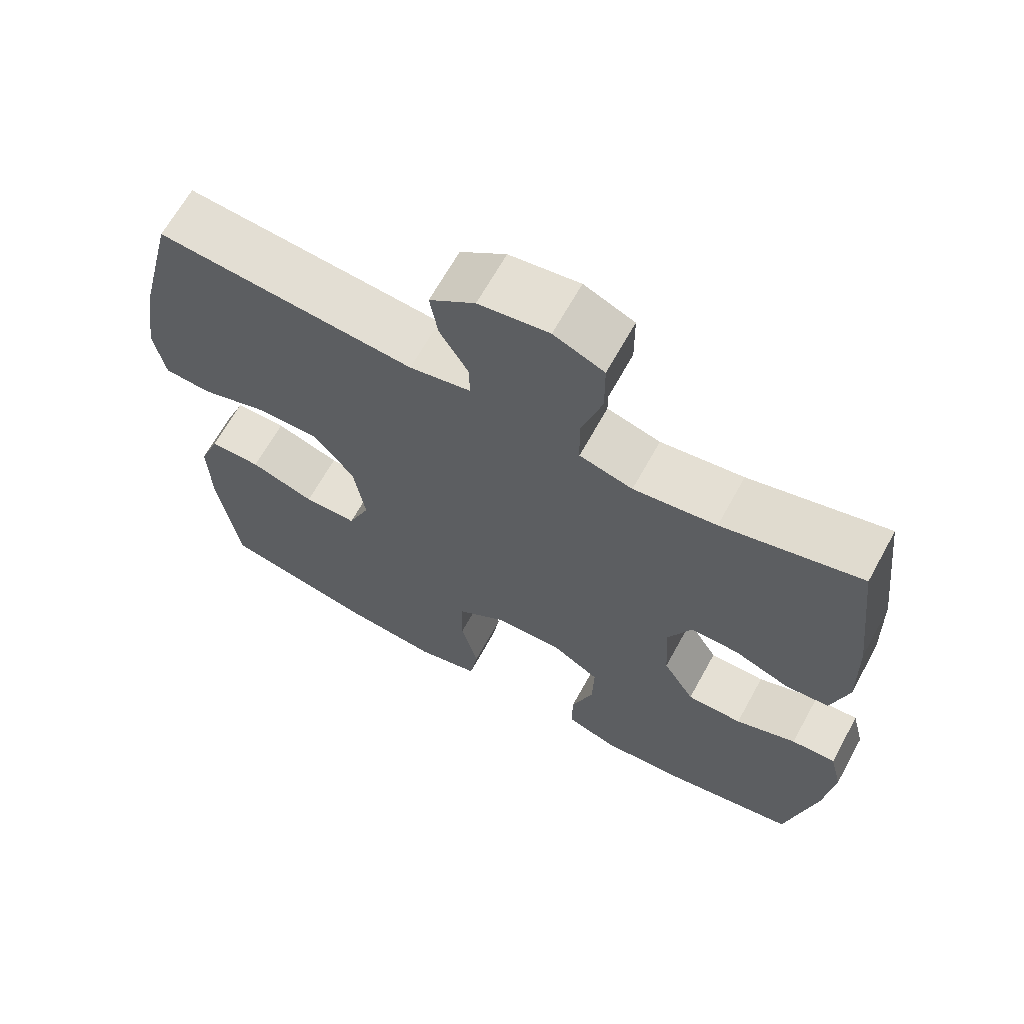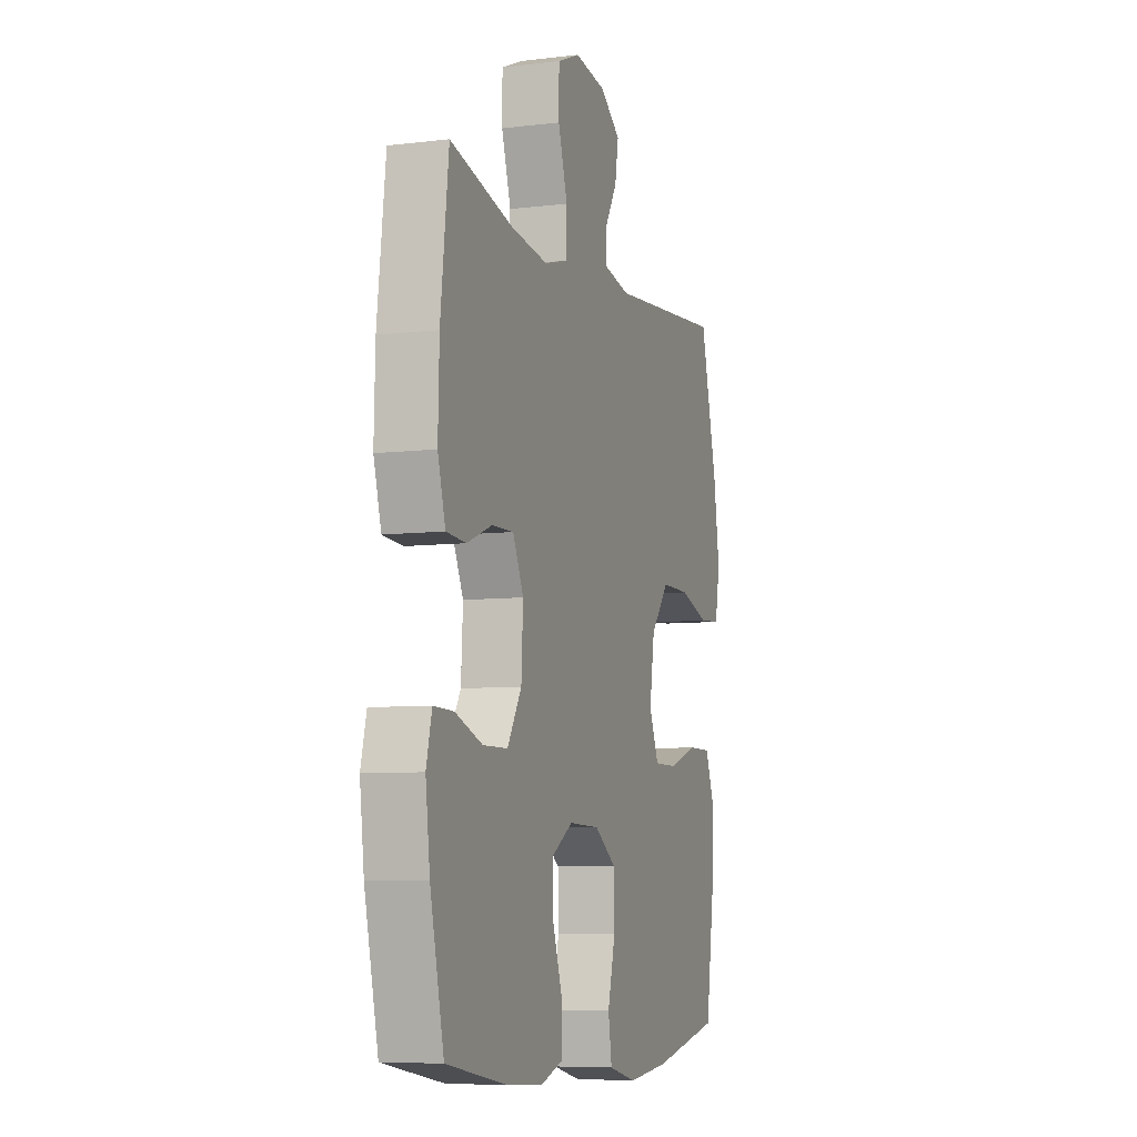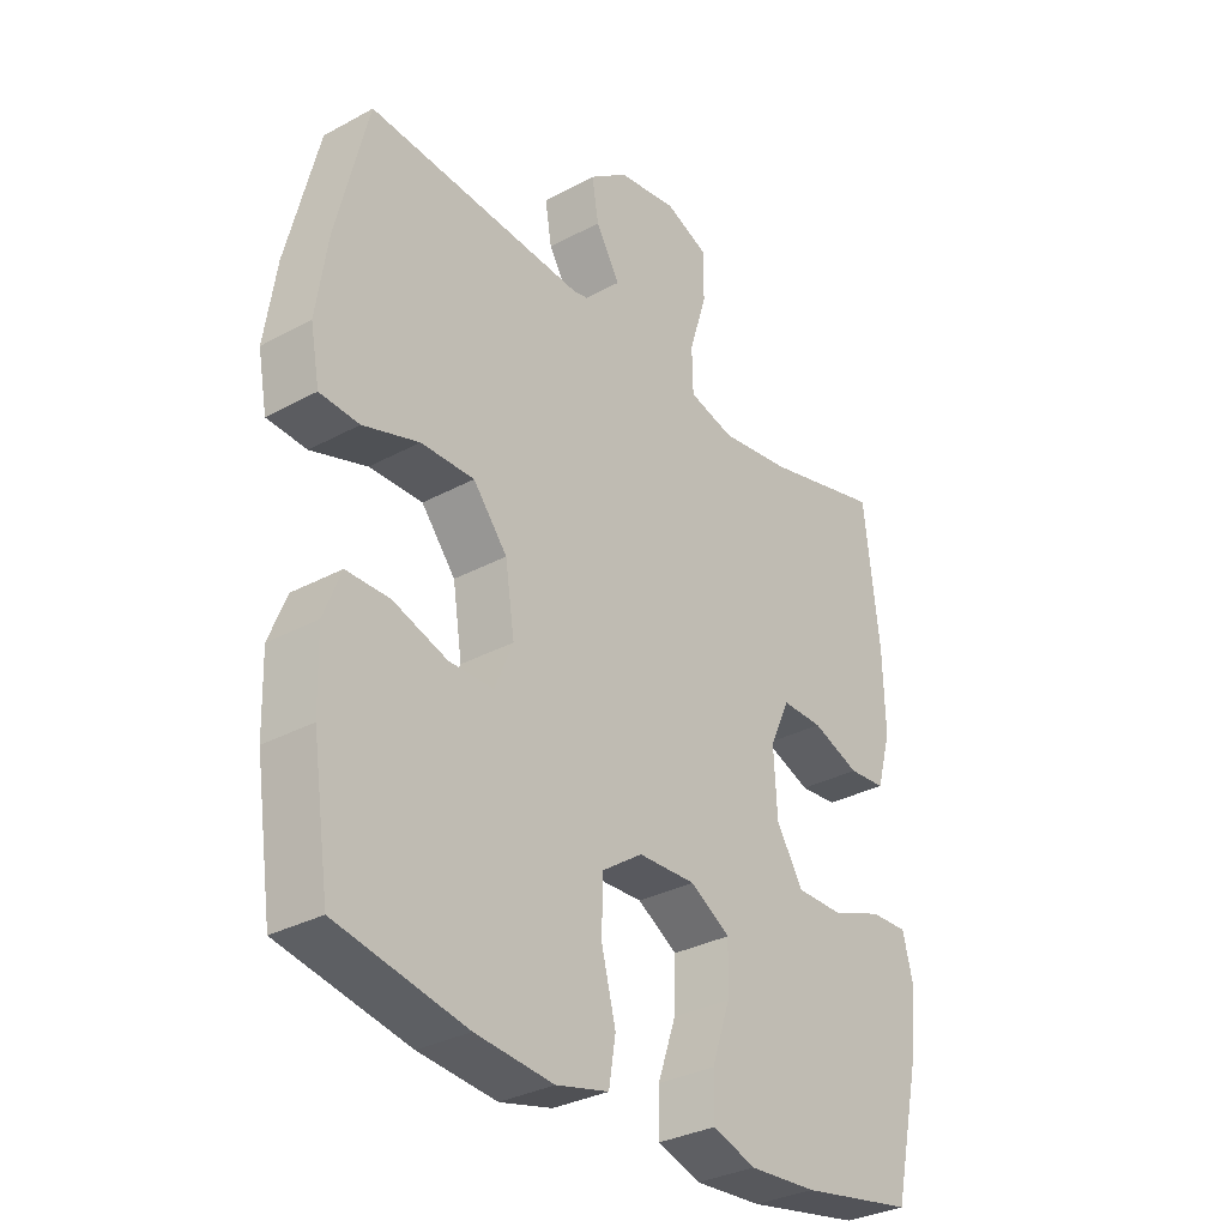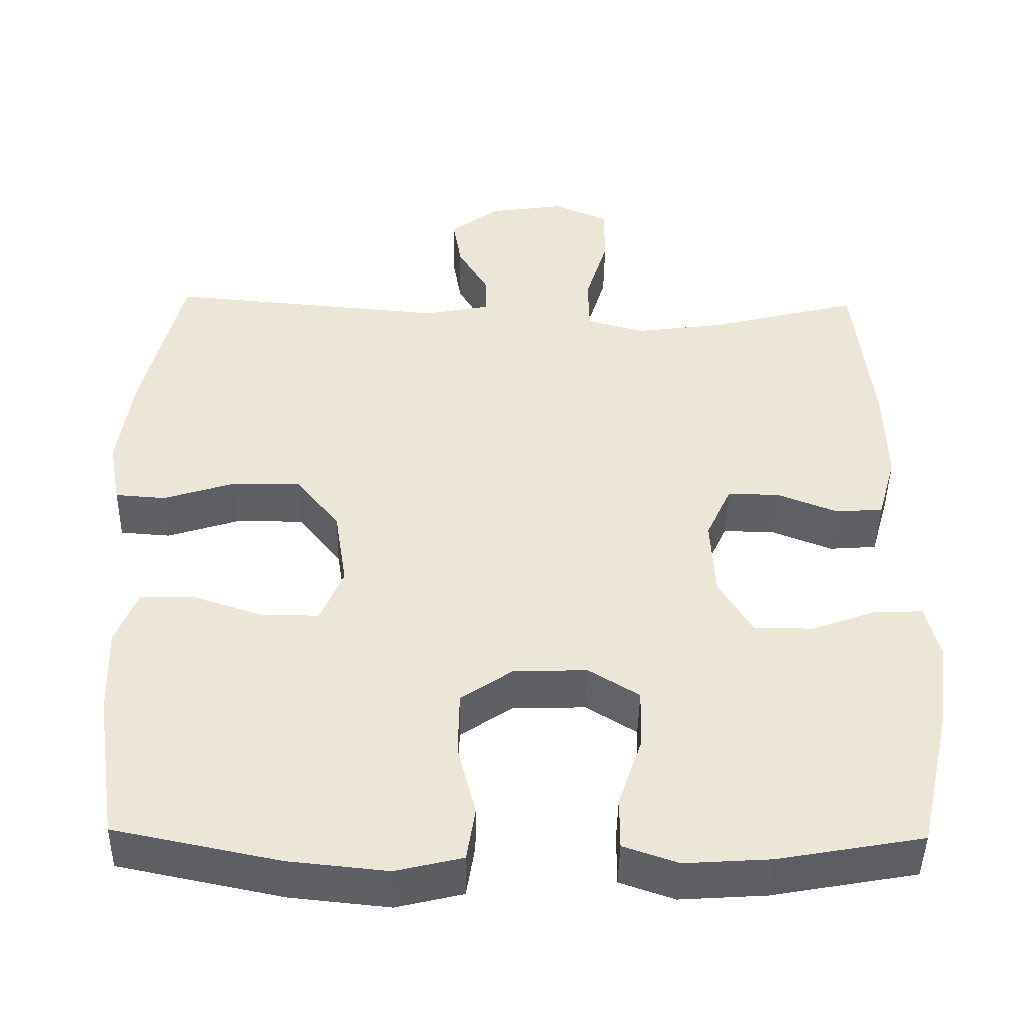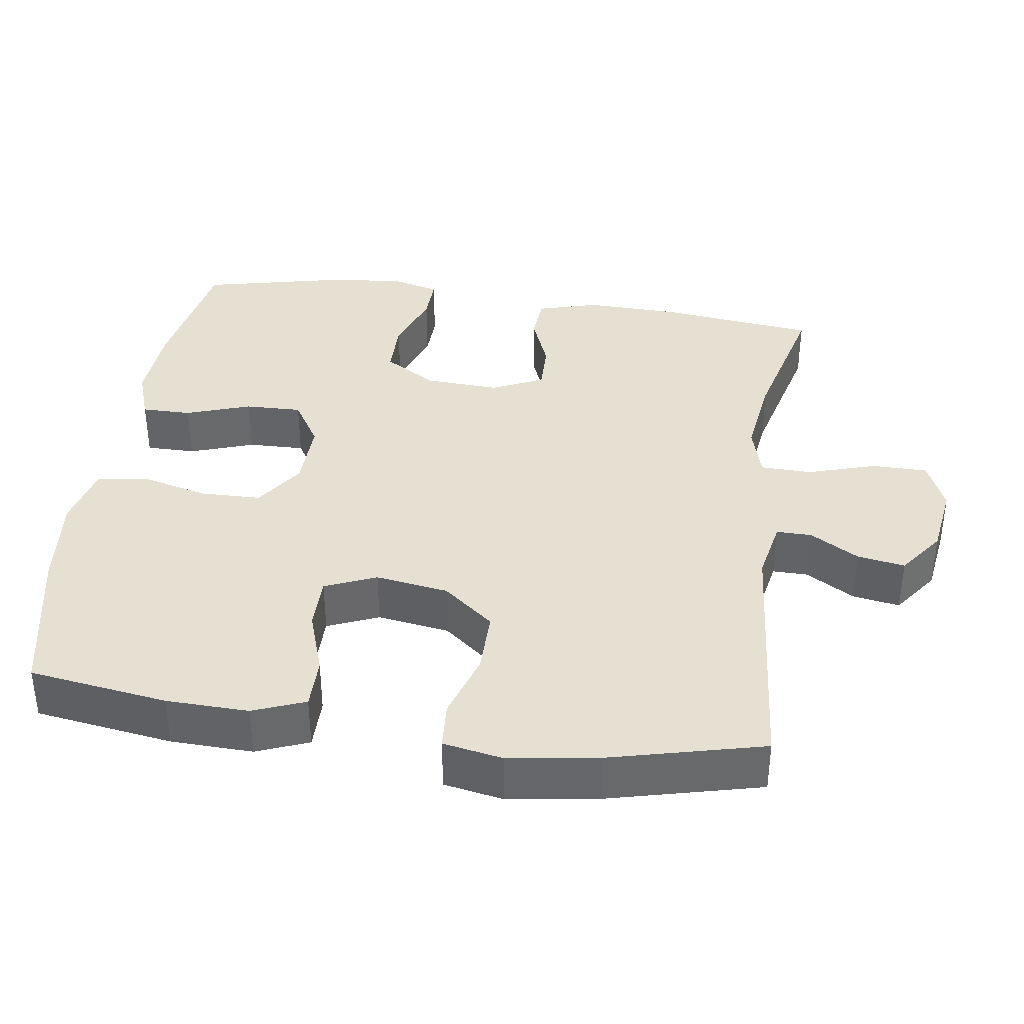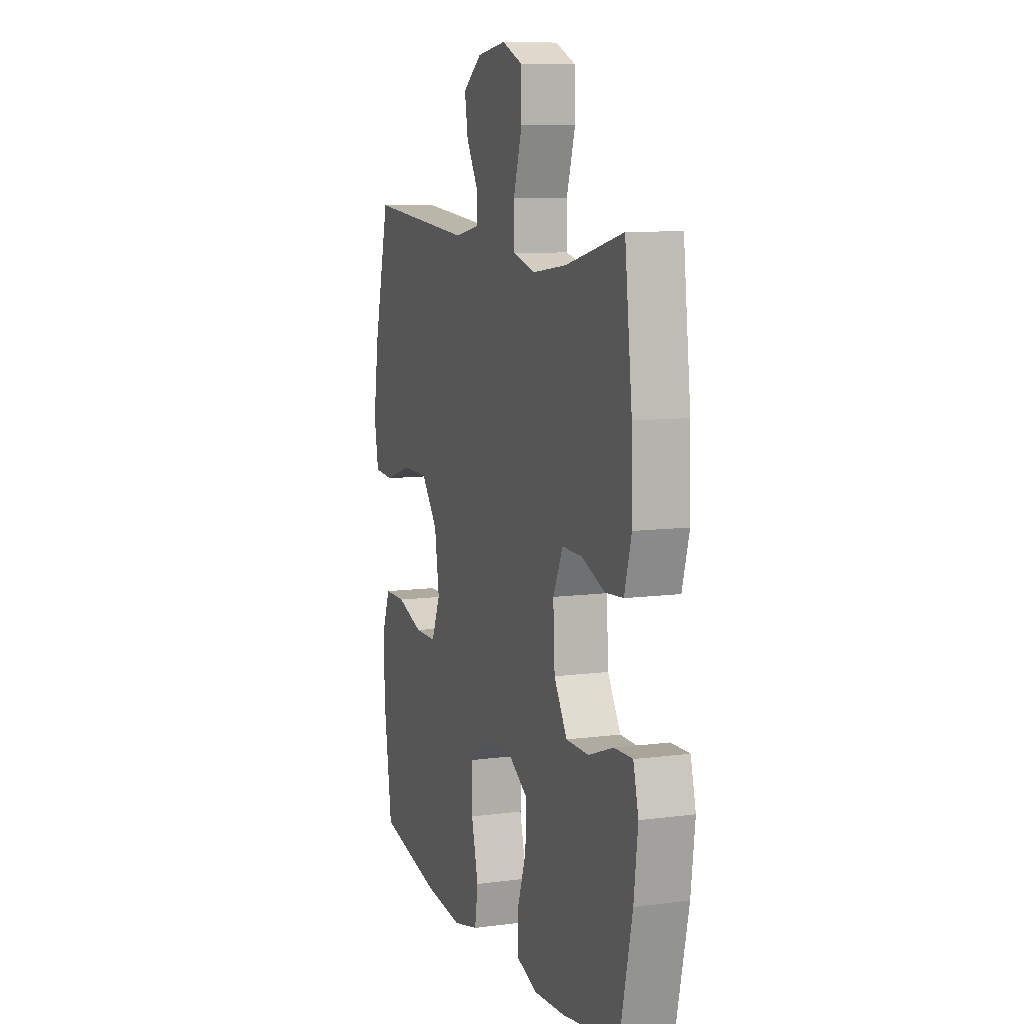
<metadata>
{"format":"obj","ext":"obj","renderer":"f3d","projection":"perspective","resolution":1024,"background":"white","views":[{"elev":65.7,"azim":28.8,"up":"+Z"},{"elev":-7.3,"azim":109.1,"up":"+Z"},{"elev":-31.7,"azim":-52.4,"up":"+Z"},{"elev":-44.6,"azim":-1.0,"up":"+Z"},{"elev":37.8,"azim":-81.8,"up":"+Y"},{"elev":9.3,"azim":70.7,"up":"+Z"}]}
</metadata>
<code>
o path1286
v 0.5488 0.0375 -0.3359
v 0.5627 0.0375 -0.223
v 0.5449 0.0375 -0.1521
v 0.4819 0.0375 -0.1539
v 0.3956 0.0375 -0.1853
v 0.3172 0.0375 -0.1846
v 0.2725 0.0375 -0.1108
v 0.2668 0.0375 -0.006277
v 0.3005 0.0375 0.06611
v 0.3689 0.0375 0.06477
v 0.4485 0.0375 0.03373
v 0.5107 0.0375 0.03845
v 0.5349 0.0375 0.1242
v 0.5314 0.0375 0.2557
v 0.5057 0.0375 0.4753
v 0.3077 0.0375 0.4258
v 0.1897 0.0375 0.4099
v 0.1139 0.0375 0.4308
v 0.1122 0.0375 0.5035
v 0.1417 0.0375 0.5991
v 0.1412 0.0375 0.6778
v 0.06979 0.0375 0.7083
v -0.02991 0.0375 0.694
v -0.09468 0.0375 0.6465
v -0.08331 0.0375 0.5793
v -0.04278 0.0375 0.5107
v -0.04215 0.0375 0.4609
v -0.1291 0.0375 0.4438
v -0.496 0.0375 0.4753
v -0.549 0.0375 0.2608
v -0.5683 0.0375 0.1323
v -0.5528 0.0375 0.04851
v -0.4864 0.0375 0.04376
v -0.3921 0.0375 0.07377
v -0.3023 0.0375 0.07451
v -0.2449 0.0375 0.00293
v -0.229 0.0375 -0.1
v -0.2596 0.0375 -0.1723
v -0.3346 0.0375 -0.1726
v -0.426 0.0375 -0.1419
v -0.4989 0.0375 -0.1419
v -0.528 0.0375 -0.2156
v -0.5246 0.0375 -0.3315
v -0.496 0.0375 -0.5266
v -0.2789 0.0375 -0.5712
v -0.1477 0.0375 -0.5846
v -0.05921 0.0375 -0.5632
v -0.04798 0.0375 -0.4926
v -0.07205 0.0375 -0.3974
v -0.07036 0.0375 -0.312
v -0.001768 0.0375 -0.2652
v 0.09516 0.0375 -0.2624
v 0.1619 0.0375 -0.3036
v 0.1598 0.0375 -0.3832
v 0.1288 0.0375 -0.474
v 0.1286 0.0375 -0.5436
v 0.2008 0.0375 -0.5684
v 0.3144 0.0375 -0.561
v 0.5057 0.0375 -0.5266
v 0.5488 -0.0375 -0.3359
v 0.5627 -0.0375 -0.223
v 0.5449 -0.0375 -0.1521
v 0.4819 -0.0375 -0.1539
v 0.3956 -0.0375 -0.1853
v 0.3172 -0.0375 -0.1846
v 0.2725 -0.0375 -0.1108
v 0.2668 -0.0375 -0.006277
v 0.3005 -0.0375 0.06611
v 0.3689 -0.0375 0.06477
v 0.4485 -0.0375 0.03373
v 0.5107 -0.0375 0.03845
v 0.5349 -0.0375 0.1242
v 0.5314 -0.0375 0.2557
v 0.5057 -0.0375 0.4753
v 0.3077 -0.0375 0.4258
v 0.1897 -0.0375 0.4099
v 0.1139 -0.0375 0.4308
v 0.1122 -0.0375 0.5035
v 0.1417 -0.0375 0.5991
v 0.1412 -0.0375 0.6778
v 0.06979 -0.0375 0.7083
v -0.02991 -0.0375 0.694
v -0.09468 -0.0375 0.6465
v -0.08331 -0.0375 0.5793
v -0.04278 -0.0375 0.5107
v -0.04215 -0.0375 0.4609
v -0.1291 -0.0375 0.4438
v -0.496 -0.0375 0.4753
v -0.549 -0.0375 0.2608
v -0.5683 -0.0375 0.1323
v -0.5528 -0.0375 0.04851
v -0.4864 -0.0375 0.04376
v -0.3921 -0.0375 0.07377
v -0.3023 -0.0375 0.07451
v -0.2449 -0.0375 0.00293
v -0.229 -0.0375 -0.1
v -0.2596 -0.0375 -0.1723
v -0.3346 -0.0375 -0.1726
v -0.426 -0.0375 -0.1419
v -0.4989 -0.0375 -0.1419
v -0.528 -0.0375 -0.2156
v -0.5246 -0.0375 -0.3315
v -0.496 -0.0375 -0.5266
v -0.2789 -0.0375 -0.5712
v -0.1477 -0.0375 -0.5846
v -0.05921 -0.0375 -0.5632
v -0.04798 -0.0375 -0.4926
v -0.07205 -0.0375 -0.3974
v -0.07036 -0.0375 -0.312
v -0.001768 -0.0375 -0.2652
v 0.09516 -0.0375 -0.2624
v 0.1619 -0.0375 -0.3036
v 0.1598 -0.0375 -0.3832
v 0.1288 -0.0375 -0.474
v 0.1286 -0.0375 -0.5436
v 0.2008 -0.0375 -0.5684
v 0.3144 -0.0375 -0.561
v 0.5057 -0.0375 -0.5266
v 0.5488 0.0375 -0.3359
v 0.5627 0.0375 -0.223
v 0.5449 0.0375 -0.1521
v 0.5449 0.0375 -0.1521
v 0.4819 0.0375 -0.1539
v 0.5107 0.0375 0.03845
v 0.5107 0.0375 0.03845
v 0.5349 0.0375 0.1242
v 0.5314 0.0375 0.2557
v 0.5057 0.0375 -0.5266
v 0.5057 0.0375 -0.5266
v 0.4485 0.0375 0.03373
v 0.5057 0.0375 0.4753
v 0.5057 0.0375 0.4753
v 0.3956 0.0375 -0.1853
v 0.3689 0.0375 0.06477
v 0.3144 0.0375 -0.561
v 0.3077 0.0375 0.4258
v 0.3172 0.0375 -0.1846
v 0.3005 0.0375 0.06611
v 0.3005 0.0375 0.06611
v 0.2725 0.0375 -0.1108
v 0.2008 0.0375 -0.5684
v 0.1897 0.0375 0.4099
v 0.2668 0.0375 -0.006277
v 0.1286 0.0375 -0.5436
v 0.1286 0.0375 -0.5436
v 0.1619 0.0375 -0.3036
v 0.1598 0.0375 -0.3832
v 0.1139 0.0375 0.4308
v 0.1139 0.0375 0.4308
v 0.09516 0.0375 -0.2624
v 0.1288 0.0375 -0.474
v 0.1122 0.0375 0.5035
v 0.1417 0.0375 0.5991
v 0.1412 0.0375 0.6778
v 0.1412 0.0375 0.6778
v 0.06979 0.0375 0.7083
v -0.001768 0.0375 -0.2652
v -0.02991 0.0375 0.694
v -0.07036 0.0375 -0.312
v -0.04278 0.0375 0.5107
v -0.04215 0.0375 0.4609
v -0.04215 0.0375 0.4609
v -0.09468 0.0375 0.6465
v -0.09468 0.0375 0.6465
v -0.1291 0.0375 0.4438
v -0.08331 0.0375 0.5793
v -0.05921 0.0375 -0.5632
v -0.05921 0.0375 -0.5632
v -0.04798 0.0375 -0.4926
v -0.07205 0.0375 -0.3974
v -0.1477 0.0375 -0.5846
v -0.2789 0.0375 -0.5712
v -0.229 0.0375 -0.1
v -0.2596 0.0375 -0.1723
v -0.2596 0.0375 -0.1723
v -0.2449 0.0375 0.00293
v -0.3023 0.0375 0.07451
v -0.3346 0.0375 -0.1726
v -0.3921 0.0375 0.07377
v -0.426 0.0375 -0.1419
v -0.4864 0.0375 0.04376
v -0.496 0.0375 -0.5266
v -0.496 0.0375 -0.5266
v -0.4989 0.0375 -0.1419
v -0.4989 0.0375 -0.1419
v -0.496 0.0375 0.4753
v -0.496 0.0375 0.4753
v -0.5528 0.0375 0.04851
v -0.5528 0.0375 0.04851
v -0.528 0.0375 -0.2156
v -0.5246 0.0375 -0.3315
v -0.549 0.0375 0.2608
v -0.5683 0.0375 0.1323
v 0.5488 -0.0375 -0.3359
v 0.5627 -0.0375 -0.223
v 0.5449 -0.0375 -0.1521
v 0.5449 -0.0375 -0.1521
v 0.4819 -0.0375 -0.1539
v 0.5107 -0.0375 0.03845
v 0.5107 -0.0375 0.03845
v 0.5349 -0.0375 0.1242
v 0.5314 -0.0375 0.2557
v 0.5057 -0.0375 -0.5266
v 0.5057 -0.0375 -0.5266
v 0.4485 -0.0375 0.03373
v 0.5057 -0.0375 0.4753
v 0.5057 -0.0375 0.4753
v 0.3956 -0.0375 -0.1853
v 0.3689 -0.0375 0.06477
v 0.3144 -0.0375 -0.561
v 0.3077 -0.0375 0.4258
v 0.3172 -0.0375 -0.1846
v 0.3005 -0.0375 0.06611
v 0.3005 -0.0375 0.06611
v 0.2725 -0.0375 -0.1108
v 0.2008 -0.0375 -0.5684
v 0.1897 -0.0375 0.4099
v 0.2668 -0.0375 -0.006277
v 0.1286 -0.0375 -0.5436
v 0.1286 -0.0375 -0.5436
v 0.1619 -0.0375 -0.3036
v 0.1598 -0.0375 -0.3832
v 0.1139 -0.0375 0.4308
v 0.1139 -0.0375 0.4308
v 0.09516 -0.0375 -0.2624
v 0.1288 -0.0375 -0.474
v 0.1122 -0.0375 0.5035
v 0.1417 -0.0375 0.5991
v 0.1412 -0.0375 0.6778
v 0.1412 -0.0375 0.6778
v 0.06979 -0.0375 0.7083
v -0.001768 -0.0375 -0.2652
v -0.02991 -0.0375 0.694
v -0.07036 -0.0375 -0.312
v -0.04278 -0.0375 0.5107
v -0.04215 -0.0375 0.4609
v -0.04215 -0.0375 0.4609
v -0.09468 -0.0375 0.6465
v -0.09468 -0.0375 0.6465
v -0.1291 -0.0375 0.4438
v -0.08331 -0.0375 0.5793
v -0.05921 -0.0375 -0.5632
v -0.05921 -0.0375 -0.5632
v -0.04798 -0.0375 -0.4926
v -0.07205 -0.0375 -0.3974
v -0.1477 -0.0375 -0.5846
v -0.2789 -0.0375 -0.5712
v -0.229 -0.0375 -0.1
v -0.2596 -0.0375 -0.1723
v -0.2596 -0.0375 -0.1723
v -0.2449 -0.0375 0.00293
v -0.3023 -0.0375 0.07451
v -0.3346 -0.0375 -0.1726
v -0.3921 -0.0375 0.07377
v -0.426 -0.0375 -0.1419
v -0.4864 -0.0375 0.04376
v -0.496 -0.0375 -0.5266
v -0.496 -0.0375 -0.5266
v -0.4989 -0.0375 -0.1419
v -0.4989 -0.0375 -0.1419
v -0.496 -0.0375 0.4753
v -0.496 -0.0375 0.4753
v -0.5528 -0.0375 0.04851
v -0.5528 -0.0375 0.04851
v -0.528 -0.0375 -0.2156
v -0.5246 -0.0375 -0.3315
v -0.549 -0.0375 0.2608
v -0.5683 -0.0375 0.1323
f 210 208 212
f 266 253 265
f 267 252 240
f 254 252 267
f 217 213 211
f 248 232 251
f 265 255 259
f 222 226 216
f 213 209 211
f 244 246 242
f 248 249 234
f 216 226 219
f 228 233 235
f 198 195 196
f 265 253 255
f 240 251 236
f 235 233 241
f 234 249 245
f 251 240 252
f 254 268 256
f 211 209 202
f 210 212 222
f 218 232 225
f 194 210 203
f 235 236 227
f 246 245 247
f 247 245 249
f 267 240 261
f 256 268 263
f 223 251 218
f 229 231 228
f 238 241 233
f 223 236 251
f 227 236 223
f 232 248 234
f 218 225 215
f 223 218 213
f 222 212 221
f 247 266 257
f 225 221 215
f 210 222 216
f 228 235 227
f 202 209 201
f 231 233 228
f 253 266 247
f 245 246 244
f 194 208 210
f 249 253 247
f 209 205 201
f 211 202 206
f 251 232 218
f 208 195 198
f 195 208 194
f 215 221 212
f 201 205 199
f 223 213 217
f 268 254 267
f 1 2 61 60
f 2 122 197 61
f 3 4 63 62
f 125 13 72 200
f 13 14 73 72
f 129 1 60 204
f 11 12 71 70
f 14 132 207 73
f 4 5 64 63
f 10 11 70 69
f 58 59 118 117
f 15 16 75 74
f 5 6 65 64
f 139 10 69 214
f 6 7 66 65
f 57 58 117 116
f 16 17 76 75
f 8 9 68 67
f 7 8 67 66
f 145 57 116 220
f 53 54 113 112
f 17 149 224 76
f 52 53 112 111
f 55 56 115 114
f 54 55 114 113
f 19 20 79 78
f 20 155 230 79
f 21 22 81 80
f 18 19 78 77
f 51 52 111 110
f 22 23 82 81
f 50 51 110 109
f 26 162 237 85
f 23 164 239 82
f 27 28 87 86
f 25 26 85 84
f 24 25 84 83
f 168 48 107 243
f 48 49 108 107
f 46 47 106 105
f 49 50 109 108
f 45 46 105 104
f 37 175 250 96
f 36 37 96 95
f 35 36 95 94
f 38 39 98 97
f 34 35 94 93
f 39 40 99 98
f 33 34 93 92
f 183 45 104 258
f 40 185 260 99
f 28 187 262 87
f 189 33 92 264
f 41 42 101 100
f 43 44 103 102
f 42 43 102 101
f 29 30 89 88
f 31 32 91 90
f 30 31 90 89
f 135 137 133
f 191 190 178
f 192 165 177
f 179 192 177
f 142 136 138
f 173 176 157
f 190 184 180
f 147 141 151
f 138 136 134
f 169 167 171
f 173 159 174
f 141 144 151
f 153 160 158
f 123 121 120
f 190 180 178
f 165 161 176
f 160 166 158
f 159 170 174
f 176 177 165
f 179 181 193
f 136 127 134
f 135 147 137
f 143 150 157
f 119 128 135
f 160 152 161
f 171 172 170
f 172 174 170
f 192 186 165
f 181 188 193
f 148 143 176
f 154 153 156
f 163 158 166
f 148 176 161
f 152 148 161
f 157 159 173
f 143 140 150
f 148 138 143
f 147 146 137
f 172 182 191
f 150 140 146
f 135 141 147
f 153 152 160
f 127 126 134
f 156 153 158
f 178 172 191
f 170 169 171
f 119 135 133
f 174 172 178
f 134 126 130
f 136 131 127
f 176 143 157
f 133 123 120
f 120 119 133
f 140 137 146
f 126 124 130
f 148 142 138
f 193 192 179

</code>
